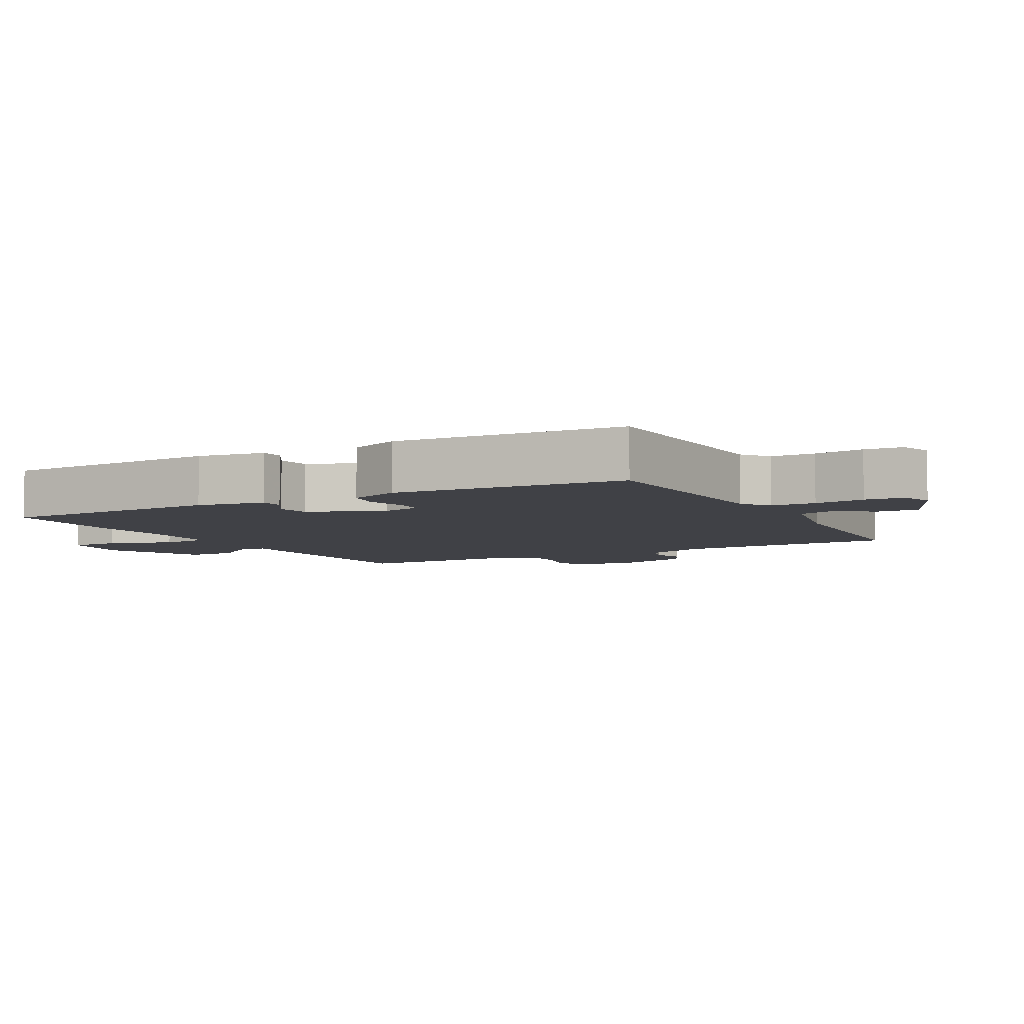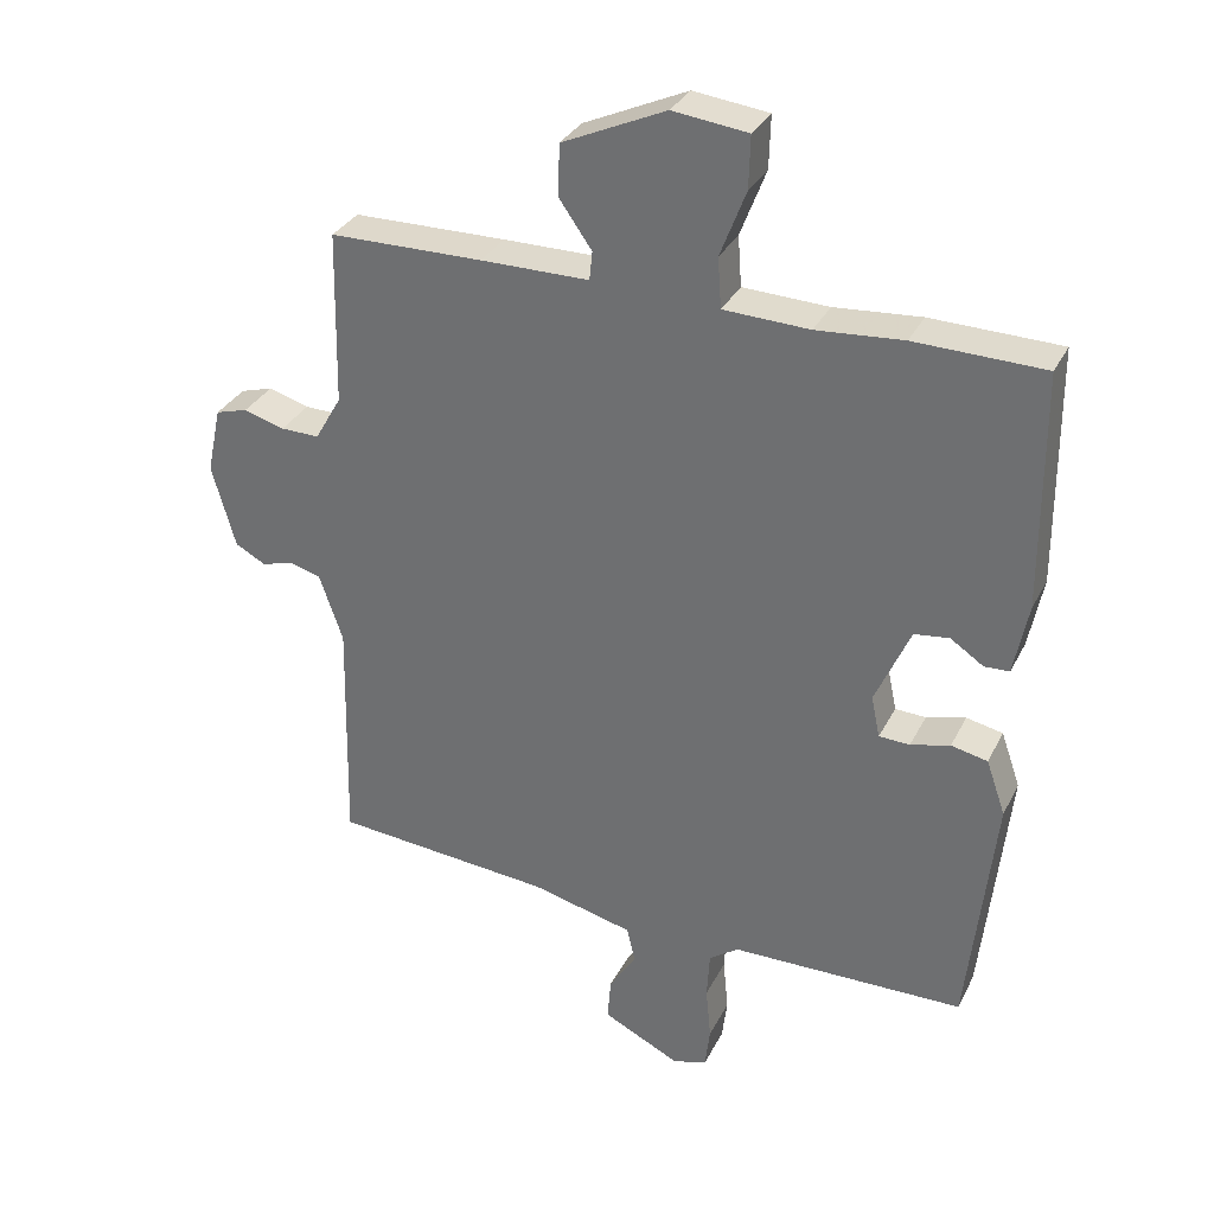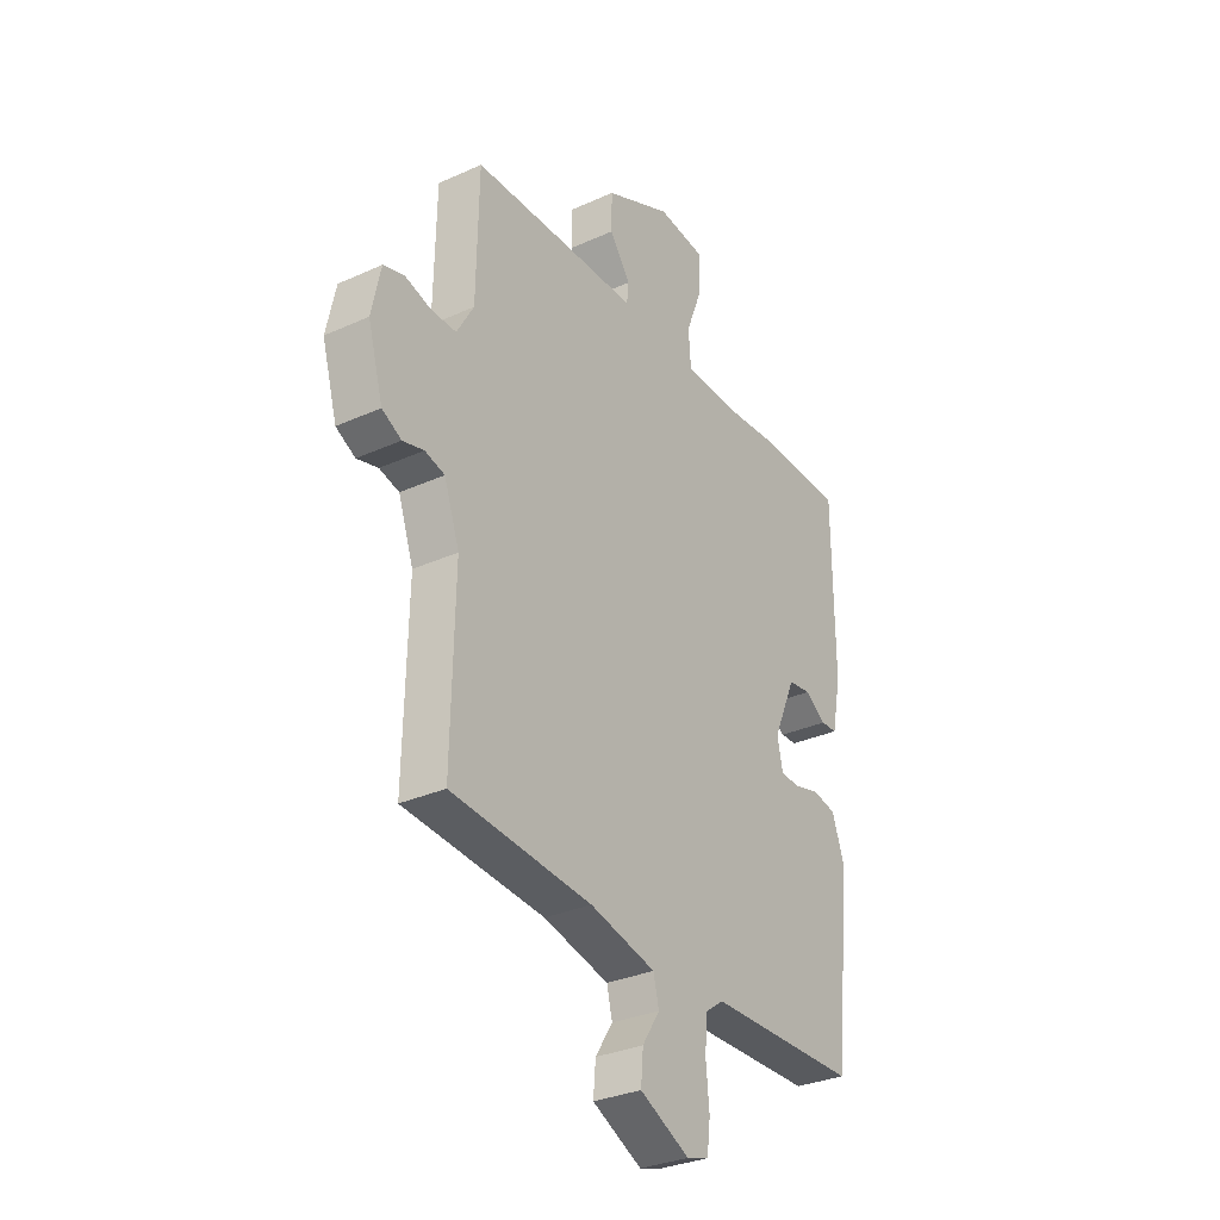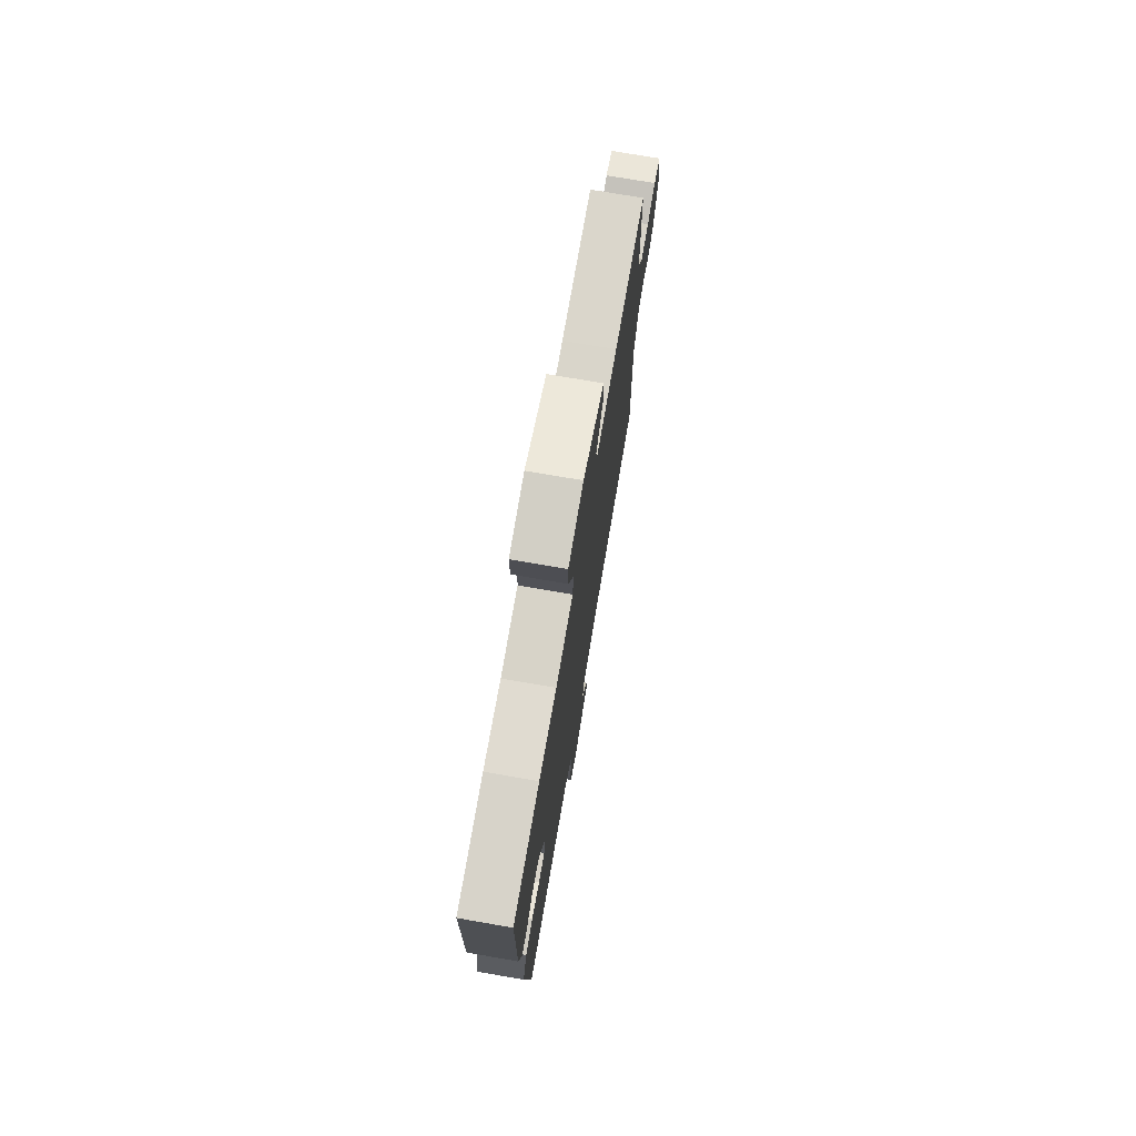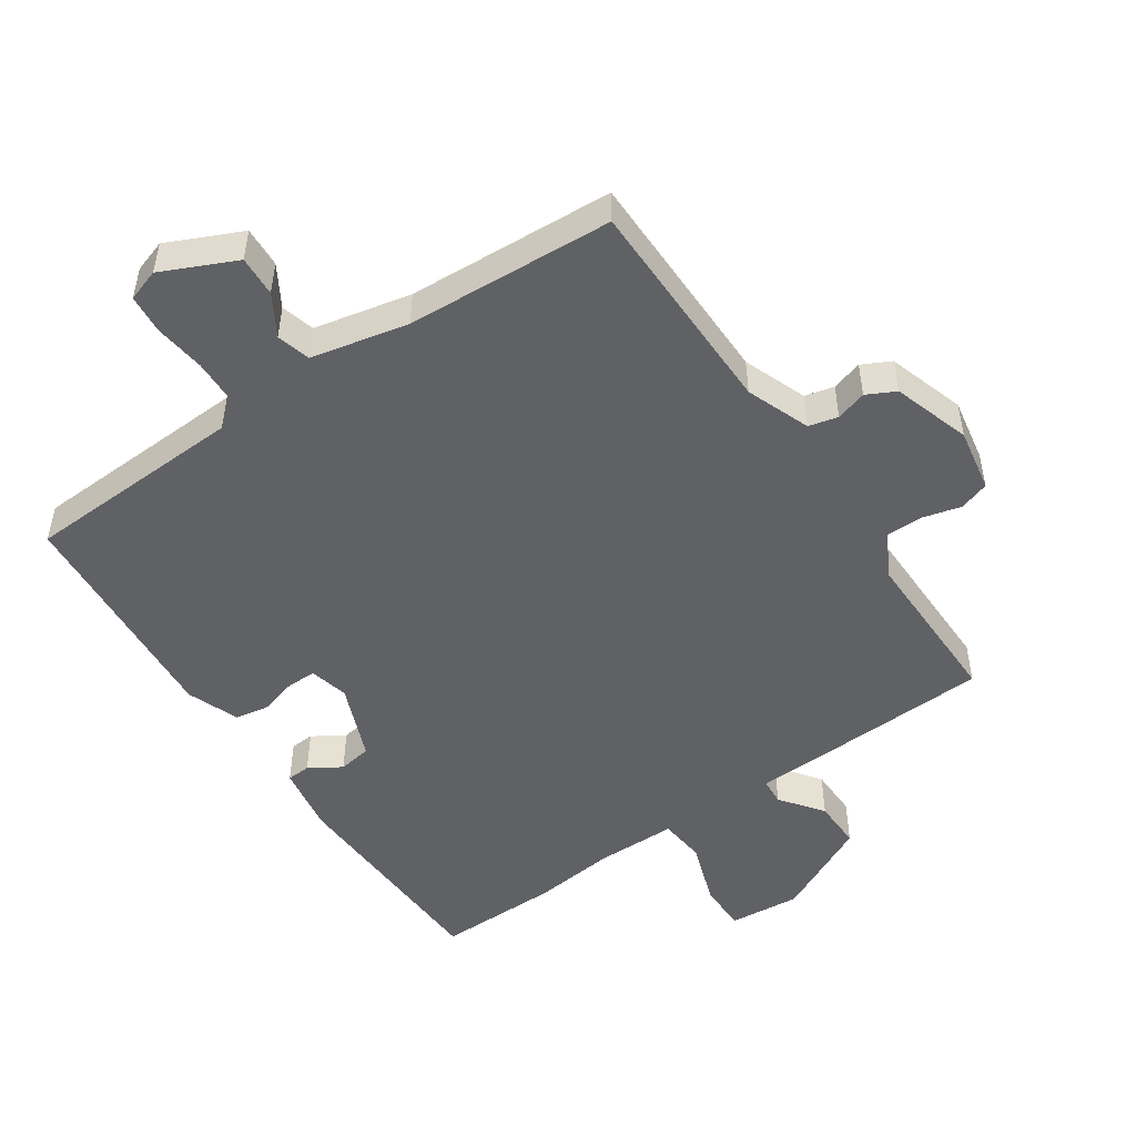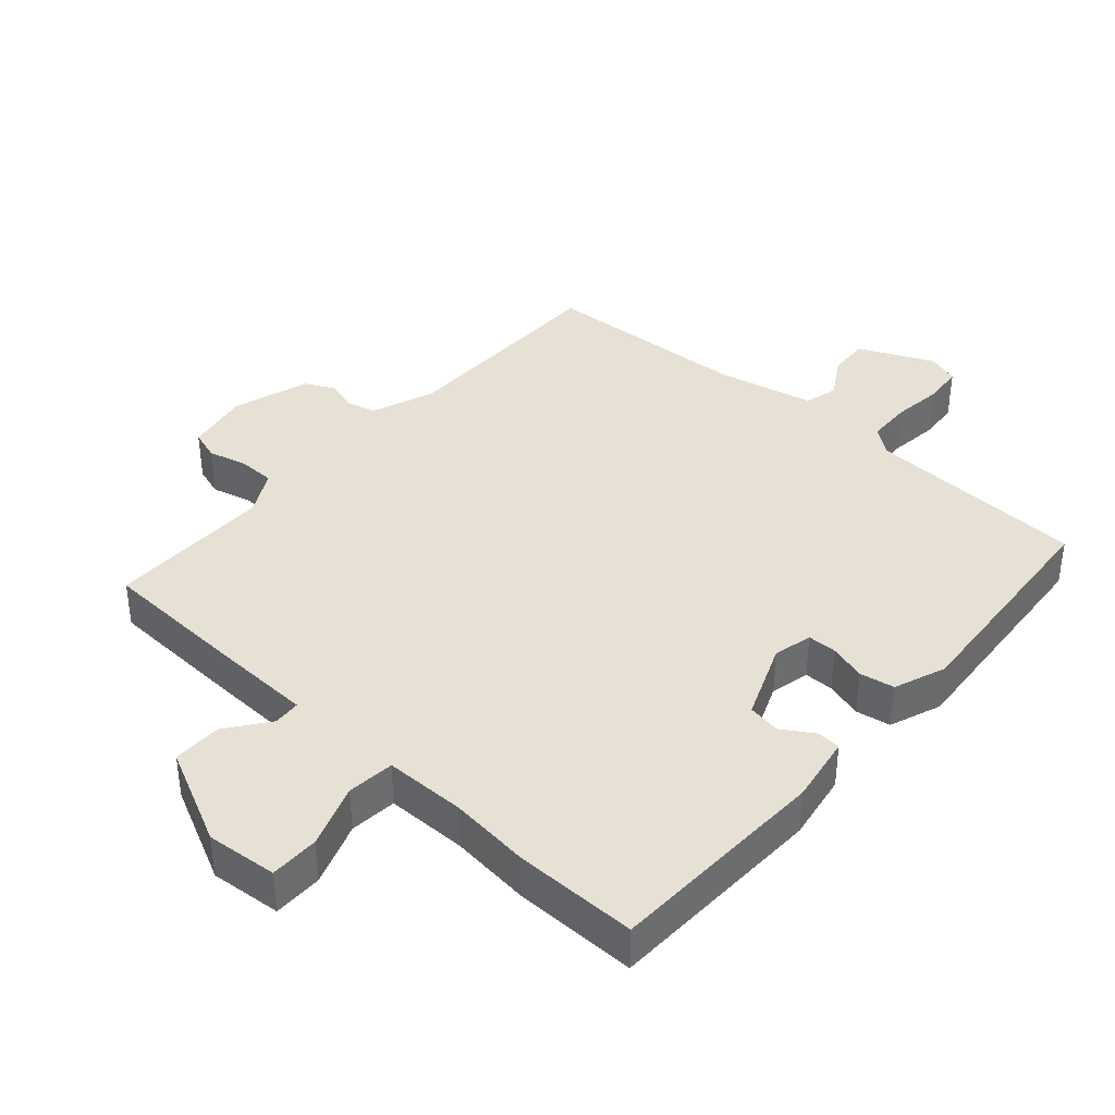
<metadata>
{"format":"obj","ext":"obj","renderer":"f3d","projection":"perspective","resolution":1024,"background":"white","views":[{"elev":-6.0,"azim":120.7,"up":"+Y"},{"elev":31.9,"azim":23.2,"up":"+Z"},{"elev":-31.1,"azim":-57.1,"up":"+Z"},{"elev":74.5,"azim":99.8,"up":"+Z"},{"elev":-50.2,"azim":-143.9,"up":"+Y"},{"elev":39.1,"azim":43.4,"up":"+Y"}]}
</metadata>
<code>
v -0.458 0.07 0.506
v -0.244 0.07 0.508
v -0.093 0.07 0.508
v -0.089 0.07 0.548
v -0.134 0.07 0.612
v -0.133 0.07 0.685
v 0.012 0.07 0.75
v 0.117 0.07 0.737
v 0.115 0.07 0.664
v 0.079 0.07 0.571
v 0.084 0.07 0.501
v 0.204 0.07 0.496
v 0.325 0.07 0.505
v 0.506 0.07 0.5
v 0.508 0.07 0.17
v 0.488 0.07 0.07
v 0.453 0.07 0.069
v 0.407 0.07 0.1
v 0.358 0.07 0.094
v 0.309 0.07 -0.017
v 0.321 0.07 -0.075
v 0.364 0.07 -0.077
v 0.419 0.07 -0.063
v 0.47 0.07 -0.074
v 0.497 0.07 -0.151
v 0.46 0.07 -0.492
v 0.133 0.07 -0.495
v 0.092 0.07 -0.524
v 0.088 0.07 -0.59
v 0.095 0.07 -0.665
v 0.088 0.07 -0.723
v 0.04 0.07 -0.737
v -0.068 0.07 -0.683
v -0.063 0.07 -0.623
v -0.025 0.07 -0.564
v -0.037 0.07 -0.514
v -0.18 0.07 -0.478
v -0.486 0.07 -0.45
v -0.479 0.07 -0.123
v -0.512 0.07 -0.028
v -0.555 0.07 -0.016
v -0.601 0.07 -0.028
v -0.643 0.07 -0.005
v -0.676 0.07 0.111
v -0.656 0.07 0.204
v -0.611 0.07 0.217
v -0.554 0.07 0.2
v -0.5 0.07 0.199
v -0.463 0.07 0.263
v -0.458 0 0.506
v -0.244 0 0.508
v -0.093 0 0.508
v -0.089 0 0.548
v -0.134 0 0.612
v -0.133 0 0.685
v 0.012 0 0.75
v 0.117 0 0.737
v 0.115 0 0.664
v 0.079 0 0.571
v 0.084 0 0.501
v 0.204 0 0.496
v 0.325 0 0.505
v 0.506 0 0.5
v 0.508 0 0.17
v 0.488 0 0.07
v 0.453 0 0.069
v 0.407 0 0.1
v 0.358 0 0.094
v 0.309 0 -0.017
v 0.321 0 -0.075
v 0.364 0 -0.077
v 0.419 0 -0.063
v 0.47 0 -0.074
v 0.497 0 -0.151
v 0.46 0 -0.492
v 0.133 0 -0.495
v 0.092 0 -0.524
v 0.088 0 -0.59
v 0.095 0 -0.665
v 0.088 0 -0.723
v 0.04 0 -0.737
v -0.068 0 -0.683
v -0.063 0 -0.623
v -0.025 0 -0.564
v -0.037 0 -0.514
v -0.18 0 -0.478
v -0.486 0 -0.45
v -0.479 0 -0.123
v -0.512 0 -0.028
v -0.555 0 -0.016
v -0.601 0 -0.028
v -0.643 0 -0.005
v -0.676 0 0.111
v -0.656 0 0.204
v -0.611 0 0.217
v -0.554 0 0.2
v -0.5 0 0.199
v -0.463 0 0.263
f 44 45 46 47
f 44 47 48
f 41 42 43 44
f 40 41 44 48
f 39 40 48 49
f 37 38 39 49
f 32 33 34 35
f 32 35 36
f 29 30 31 32
f 28 29 32 36
f 27 28 36 37
f 22 23 24 25
f 21 22 25 26
f 15 16 17 18
f 15 18 19
f 12 13 14 15
f 11 12 15 19
f 7 8 9 10
f 7 10 11
f 4 5 6 7
f 3 4 7 11
f 21 26 27 37
f 20 21 37 49
f 11 19 20 49
f 3 11 49
f 1 2 3 49
f 96 95 94 93
f 97 96 93
f 93 92 91 90
f 97 93 90 89
f 98 97 89 88
f 98 88 87 86
f 84 83 82 81
f 85 84 81
f 81 80 79 78
f 85 81 78 77
f 86 85 77 76
f 74 73 72 71
f 75 74 71 70
f 67 66 65 64
f 68 67 64
f 64 63 62 61
f 68 64 61 60
f 59 58 57 56
f 60 59 56
f 56 55 54 53
f 60 56 53 52
f 86 76 75 70
f 98 86 70 69
f 98 69 68 60
f 98 60 52
f 98 52 51 50
f 1 50 51 2
f 2 51 52 3
f 3 52 53 4
f 4 53 54 5
f 5 54 55 6
f 6 55 56 7
f 7 56 57 8
f 8 57 58 9
f 9 58 59 10
f 10 59 60 11
f 11 60 61 12
f 12 61 62 13
f 13 62 63 14
f 14 63 64 15
f 15 64 65 16
f 16 65 66 17
f 17 66 67 18
f 18 67 68 19
f 19 68 69 20
f 20 69 70 21
f 21 70 71 22
f 22 71 72 23
f 23 72 73 24
f 24 73 74 25
f 25 74 75 26
f 26 75 76 27
f 27 76 77 28
f 28 77 78 29
f 29 78 79 30
f 30 79 80 31
f 31 80 81 32
f 32 81 82 33
f 33 82 83 34
f 34 83 84 35
f 35 84 85 36
f 36 85 86 37
f 37 86 87 38
f 38 87 88 39
f 39 88 89 40
f 40 89 90 41
f 41 90 91 42
f 42 91 92 43
f 43 92 93 44
f 44 93 94 45
f 45 94 95 46
f 46 95 96 47
f 47 96 97 48
f 48 97 98 49
f 49 98 50 1

</code>
